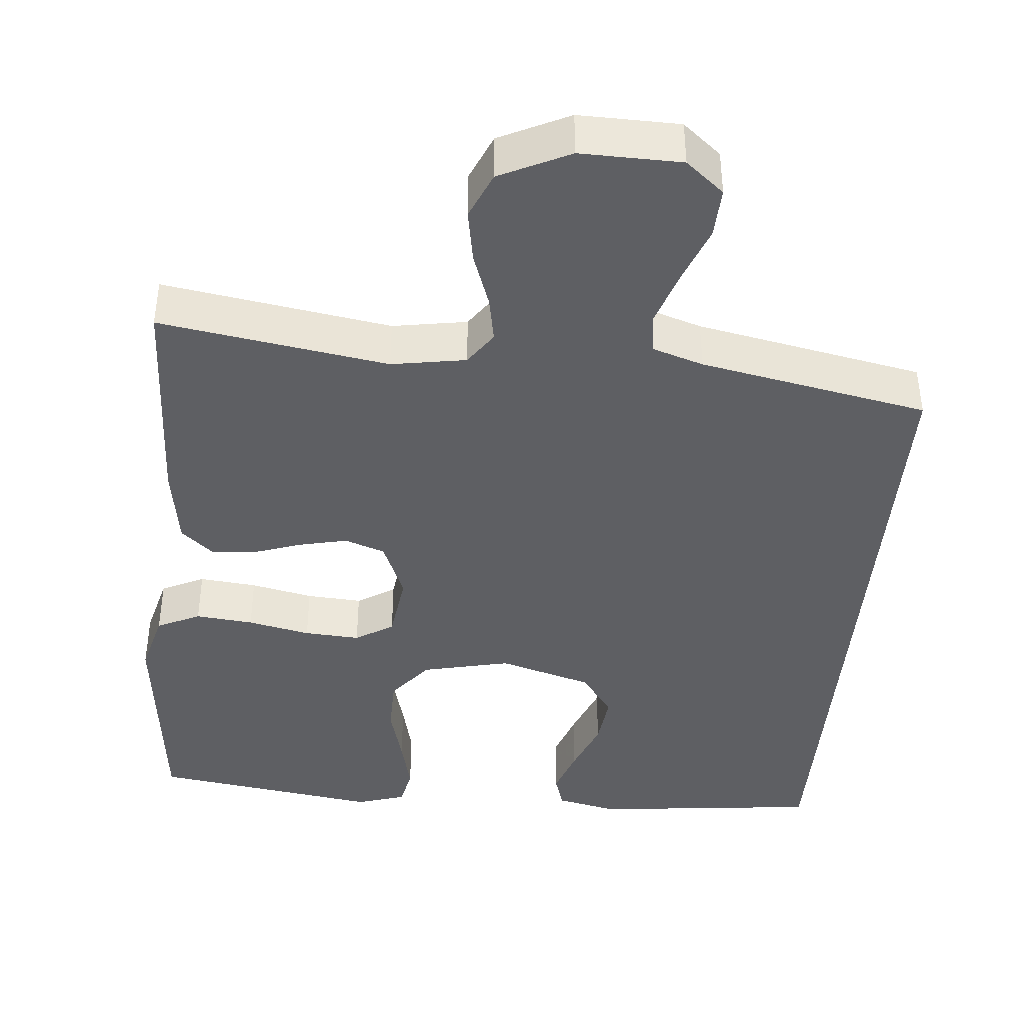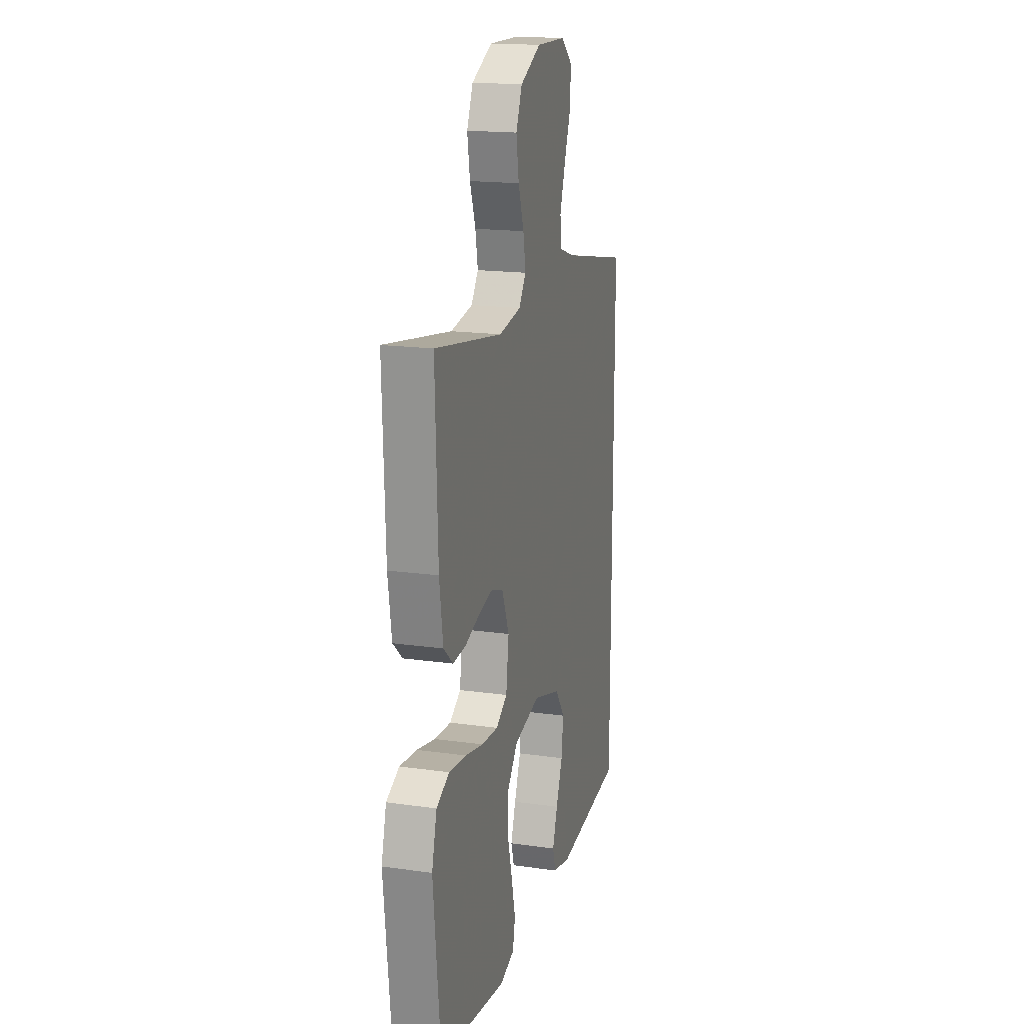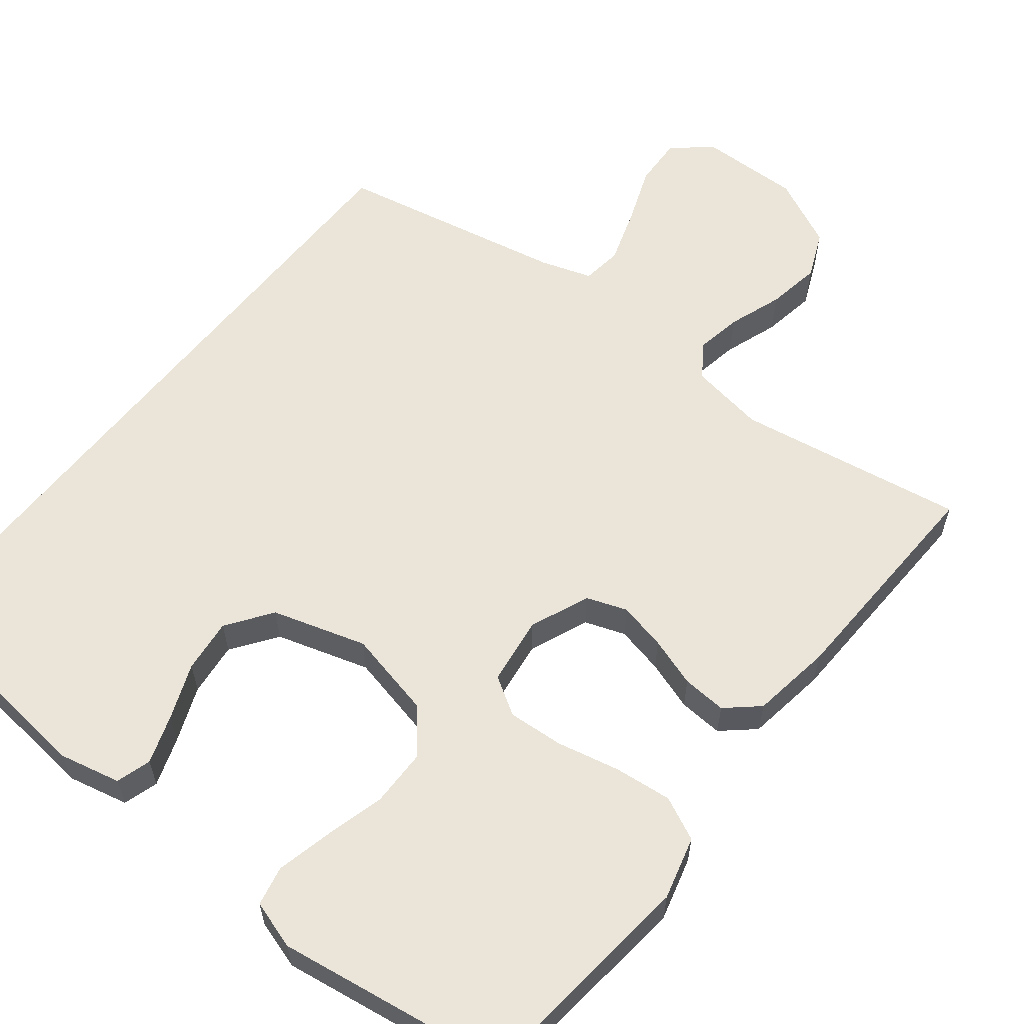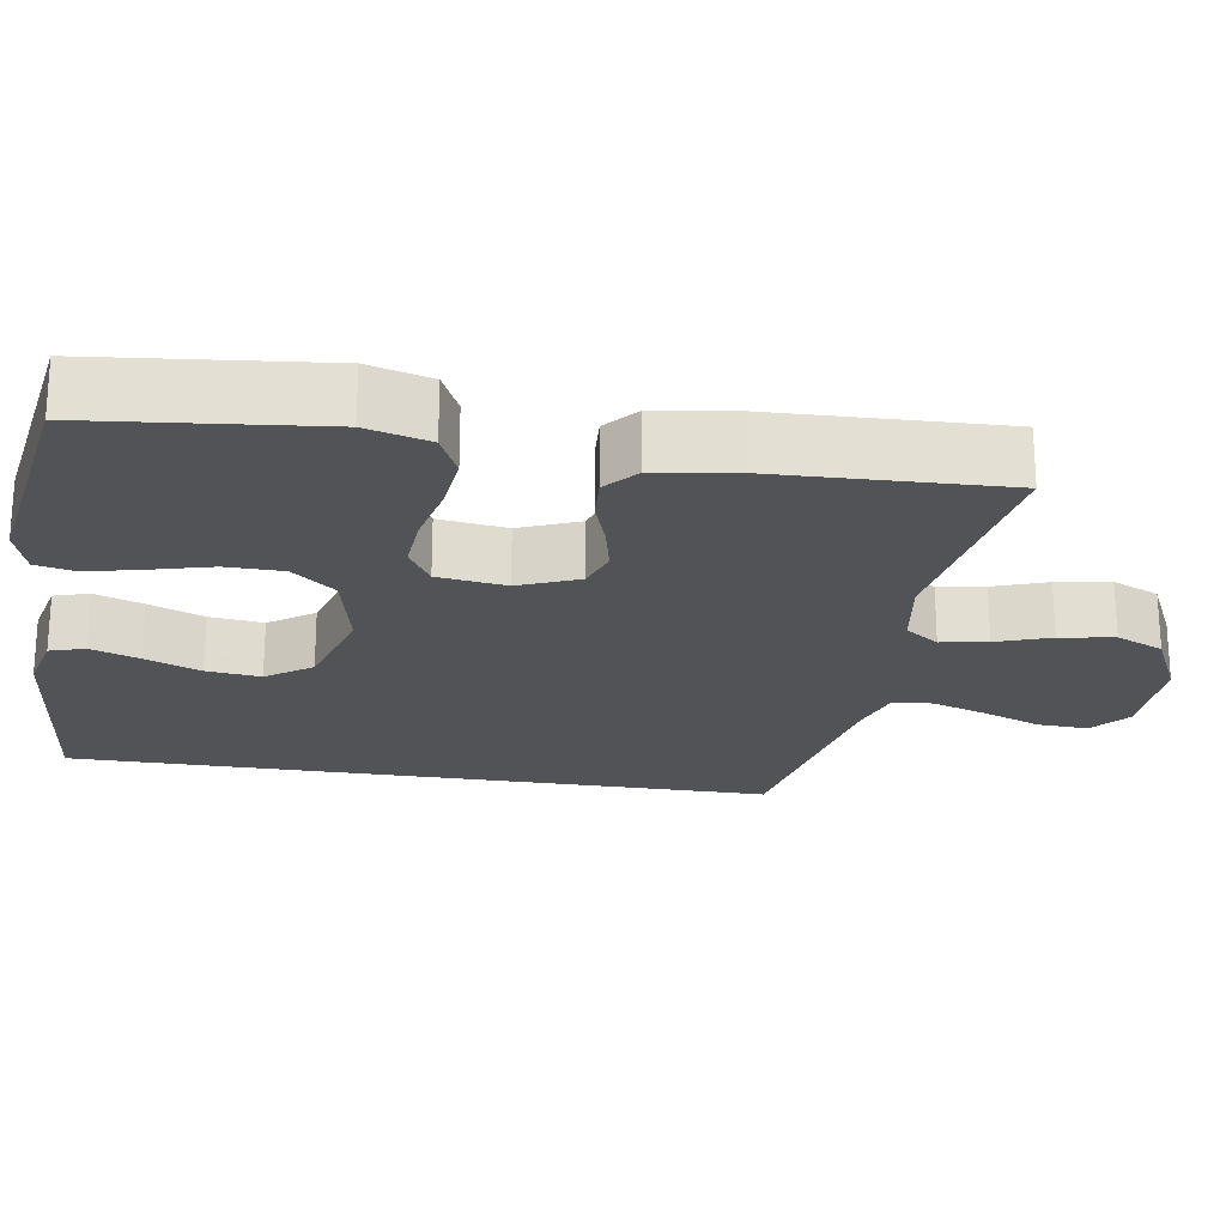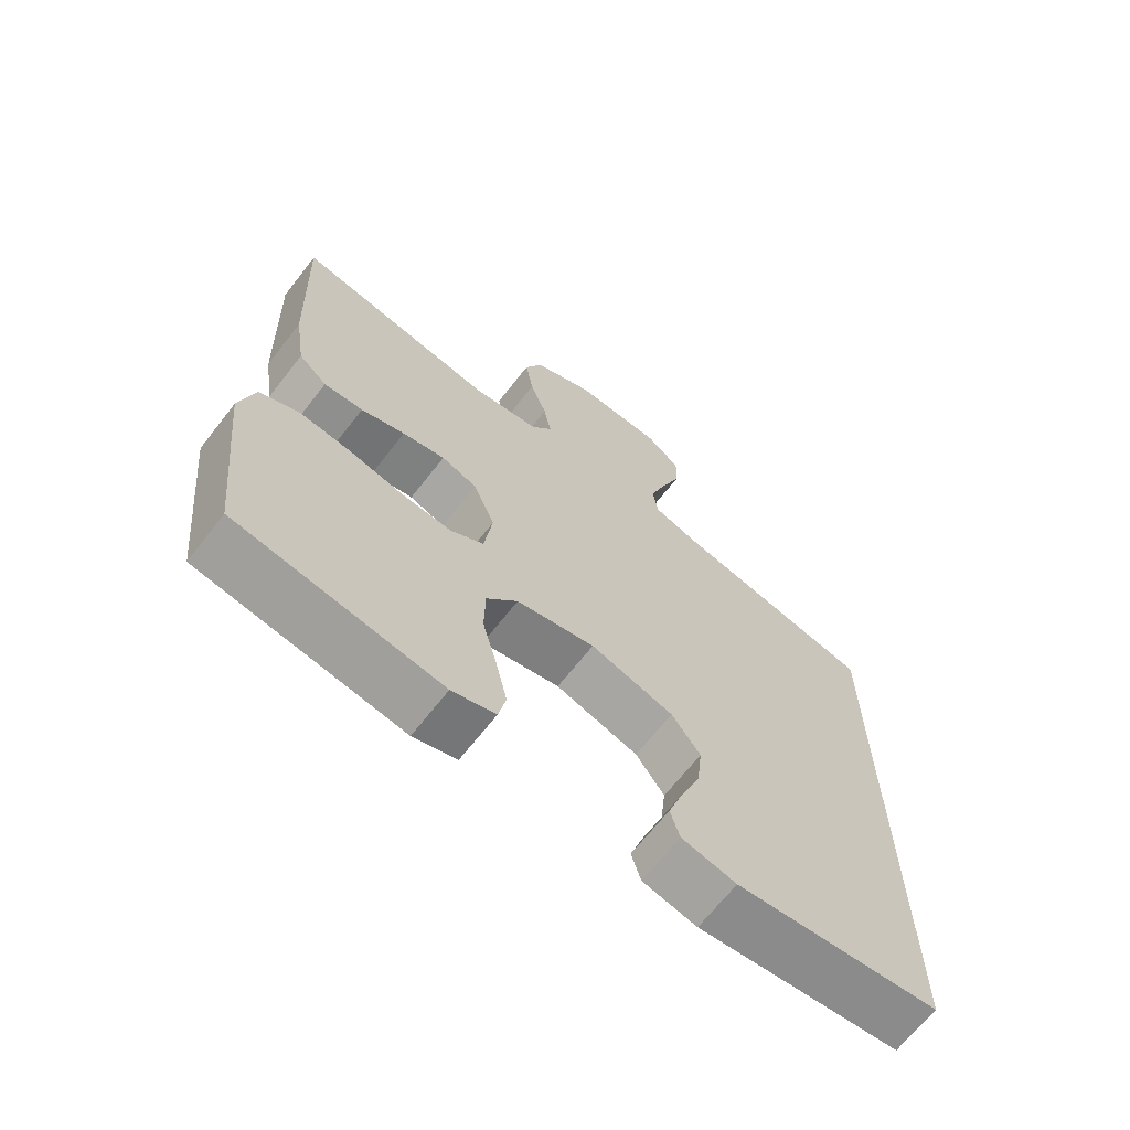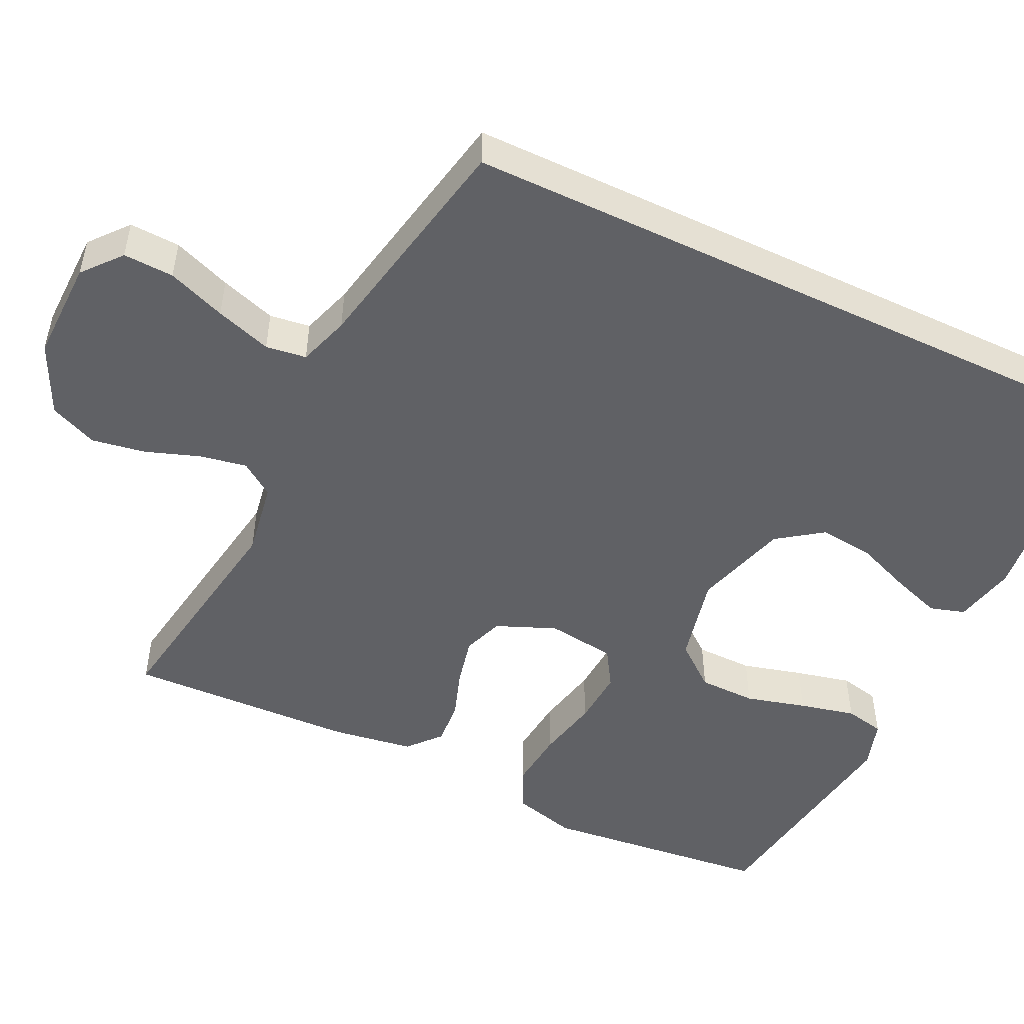
<metadata>
{"format":"obj","ext":"obj","renderer":"f3d","projection":"perspective","resolution":1024,"background":"white","views":[{"elev":-41.2,"azim":-4.9,"up":"+Y"},{"elev":17.6,"azim":-74.4,"up":"+Z"},{"elev":59.3,"azim":-141.6,"up":"+Y"},{"elev":-22.4,"azim":-99.1,"up":"+Y"},{"elev":-67.3,"azim":-38.0,"up":"+Z"},{"elev":-50.0,"azim":64.5,"up":"+Y"}]}
</metadata>
<code>
v 0.5 0.07 0.425
v 0.5 0.07 -0.499
v 0.2 0.07 -0.531
v 0.12 0.07 -0.513
v 0.106 0.07 -0.467
v 0.128 0.07 -0.403
v 0.157 0.07 -0.33
v 0.165 0.07 -0.259
v 0.123 0.07 -0.2
v 0 0.07 -0.163
v -0.116 0.07 -0.189
v -0.162 0.07 -0.246
v -0.163 0.07 -0.321
v -0.142 0.07 -0.4
v -0.125 0.07 -0.473
v -0.136 0.07 -0.525
v -0.2 0.07 -0.545
v -0.5 0.07 -0.5
v -0.532 0.07 -0.2
v -0.51 0.07 -0.117
v -0.453 0.07 -0.09
v -0.377 0.07 -0.098
v -0.295 0.07 -0.116
v -0.222 0.07 -0.121
v -0.172 0.07 -0.09
v -0.16 0.07 0
v -0.192 0.07 0.078
v -0.245 0.07 0.097
v -0.308 0.07 0.083
v -0.373 0.07 0.061
v -0.431 0.07 0.057
v -0.473 0.07 0.094
v -0.489 0.07 0.2
v -0.5 0.07 0.5
v -0.2 0.07 0.451
v -0.102 0.07 0.467
v -0.071 0.07 0.511
v -0.082 0.07 0.572
v -0.107 0.07 0.643
v -0.119 0.07 0.714
v -0.092 0.07 0.776
v 0 0.07 0.82
v 0.132 0.07 0.817
v 0.182 0.07 0.775
v 0.179 0.07 0.709
v 0.15 0.07 0.633
v 0.126 0.07 0.56
v 0.133 0.07 0.507
v 0.2 0.07 0.485
v 0.5 0 0.425
v 0.5 0 -0.499
v 0.2 0 -0.531
v 0.12 0 -0.513
v 0.106 0 -0.467
v 0.128 0 -0.403
v 0.157 0 -0.33
v 0.165 0 -0.259
v 0.123 0 -0.2
v 0 0 -0.163
v -0.116 0 -0.189
v -0.162 0 -0.246
v -0.163 0 -0.321
v -0.142 0 -0.4
v -0.125 0 -0.473
v -0.136 0 -0.525
v -0.2 0 -0.545
v -0.5 0 -0.5
v -0.532 0 -0.2
v -0.51 0 -0.117
v -0.453 0 -0.09
v -0.377 0 -0.098
v -0.295 0 -0.116
v -0.222 0 -0.121
v -0.172 0 -0.09
v -0.16 0 0
v -0.192 0 0.078
v -0.245 0 0.097
v -0.308 0 0.083
v -0.373 0 0.061
v -0.431 0 0.057
v -0.473 0 0.094
v -0.489 0 0.2
v -0.5 0 0.5
v -0.2 0 0.451
v -0.102 0 0.467
v -0.071 0 0.511
v -0.082 0 0.572
v -0.107 0 0.643
v -0.119 0 0.714
v -0.092 0 0.776
v 0 0 0.82
v 0.132 0 0.817
v 0.182 0 0.775
v 0.179 0 0.709
v 0.15 0 0.633
v 0.126 0 0.56
v 0.133 0 0.507
v 0.2 0 0.485
f 44 45 46
f 43 44 46
f 42 43 46
f 41 42 46
f 40 41 46
f 39 40 46
f 38 39 46
f 37 38 46 47
f 36 37 47 48
f 33 34 35
f 32 33 35
f 31 32 35
f 30 31 35
f 29 30 35
f 28 29 35 36
f 36 48 49
f 28 36 49
f 27 28 49
f 21 22 23
f 20 21 23
f 19 20 23
f 18 19 23
f 17 18 23
f 16 17 23
f 15 16 23
f 14 15 23
f 13 14 23
f 12 13 23 24
f 11 12 24 25
f 5 6 7
f 4 5 7
f 3 4 7
f 2 3 7
f 1 2 7
f 1 7 8
f 26 27 49 1
f 25 26 1
f 11 25 1
f 10 11 1
f 1 8 9
f 1 9 10
f 95 94 93
f 95 93 92
f 95 92 91
f 95 91 90
f 95 90 89
f 95 89 88
f 95 88 87
f 96 95 87 86
f 97 96 86 85
f 84 83 82
f 84 82 81
f 84 81 80
f 84 80 79
f 84 79 78
f 85 84 78 77
f 98 97 85
f 98 85 77
f 98 77 76
f 72 71 70
f 72 70 69
f 72 69 68
f 72 68 67
f 72 67 66
f 72 66 65
f 72 65 64
f 72 64 63
f 72 63 62
f 73 72 62 61
f 74 73 61 60
f 56 55 54
f 56 54 53
f 56 53 52
f 56 52 51
f 56 51 50
f 57 56 50
f 50 98 76 75
f 50 75 74
f 50 74 60
f 50 60 59
f 58 57 50
f 59 58 50
f 1 50 51 2
f 2 51 52 3
f 3 52 53 4
f 4 53 54 5
f 5 54 55 6
f 6 55 56 7
f 7 56 57 8
f 8 57 58 9
f 9 58 59 10
f 10 59 60 11
f 11 60 61 12
f 12 61 62 13
f 13 62 63 14
f 14 63 64 15
f 15 64 65 16
f 16 65 66 17
f 17 66 67 18
f 18 67 68 19
f 19 68 69 20
f 20 69 70 21
f 21 70 71 22
f 22 71 72 23
f 23 72 73 24
f 24 73 74 25
f 25 74 75 26
f 26 75 76 27
f 27 76 77 28
f 28 77 78 29
f 29 78 79 30
f 30 79 80 31
f 31 80 81 32
f 32 81 82 33
f 33 82 83 34
f 34 83 84 35
f 35 84 85 36
f 36 85 86 37
f 37 86 87 38
f 38 87 88 39
f 39 88 89 40
f 40 89 90 41
f 41 90 91 42
f 42 91 92 43
f 43 92 93 44
f 44 93 94 45
f 45 94 95 46
f 46 95 96 47
f 47 96 97 48
f 48 97 98 49
f 49 98 50 1

</code>
